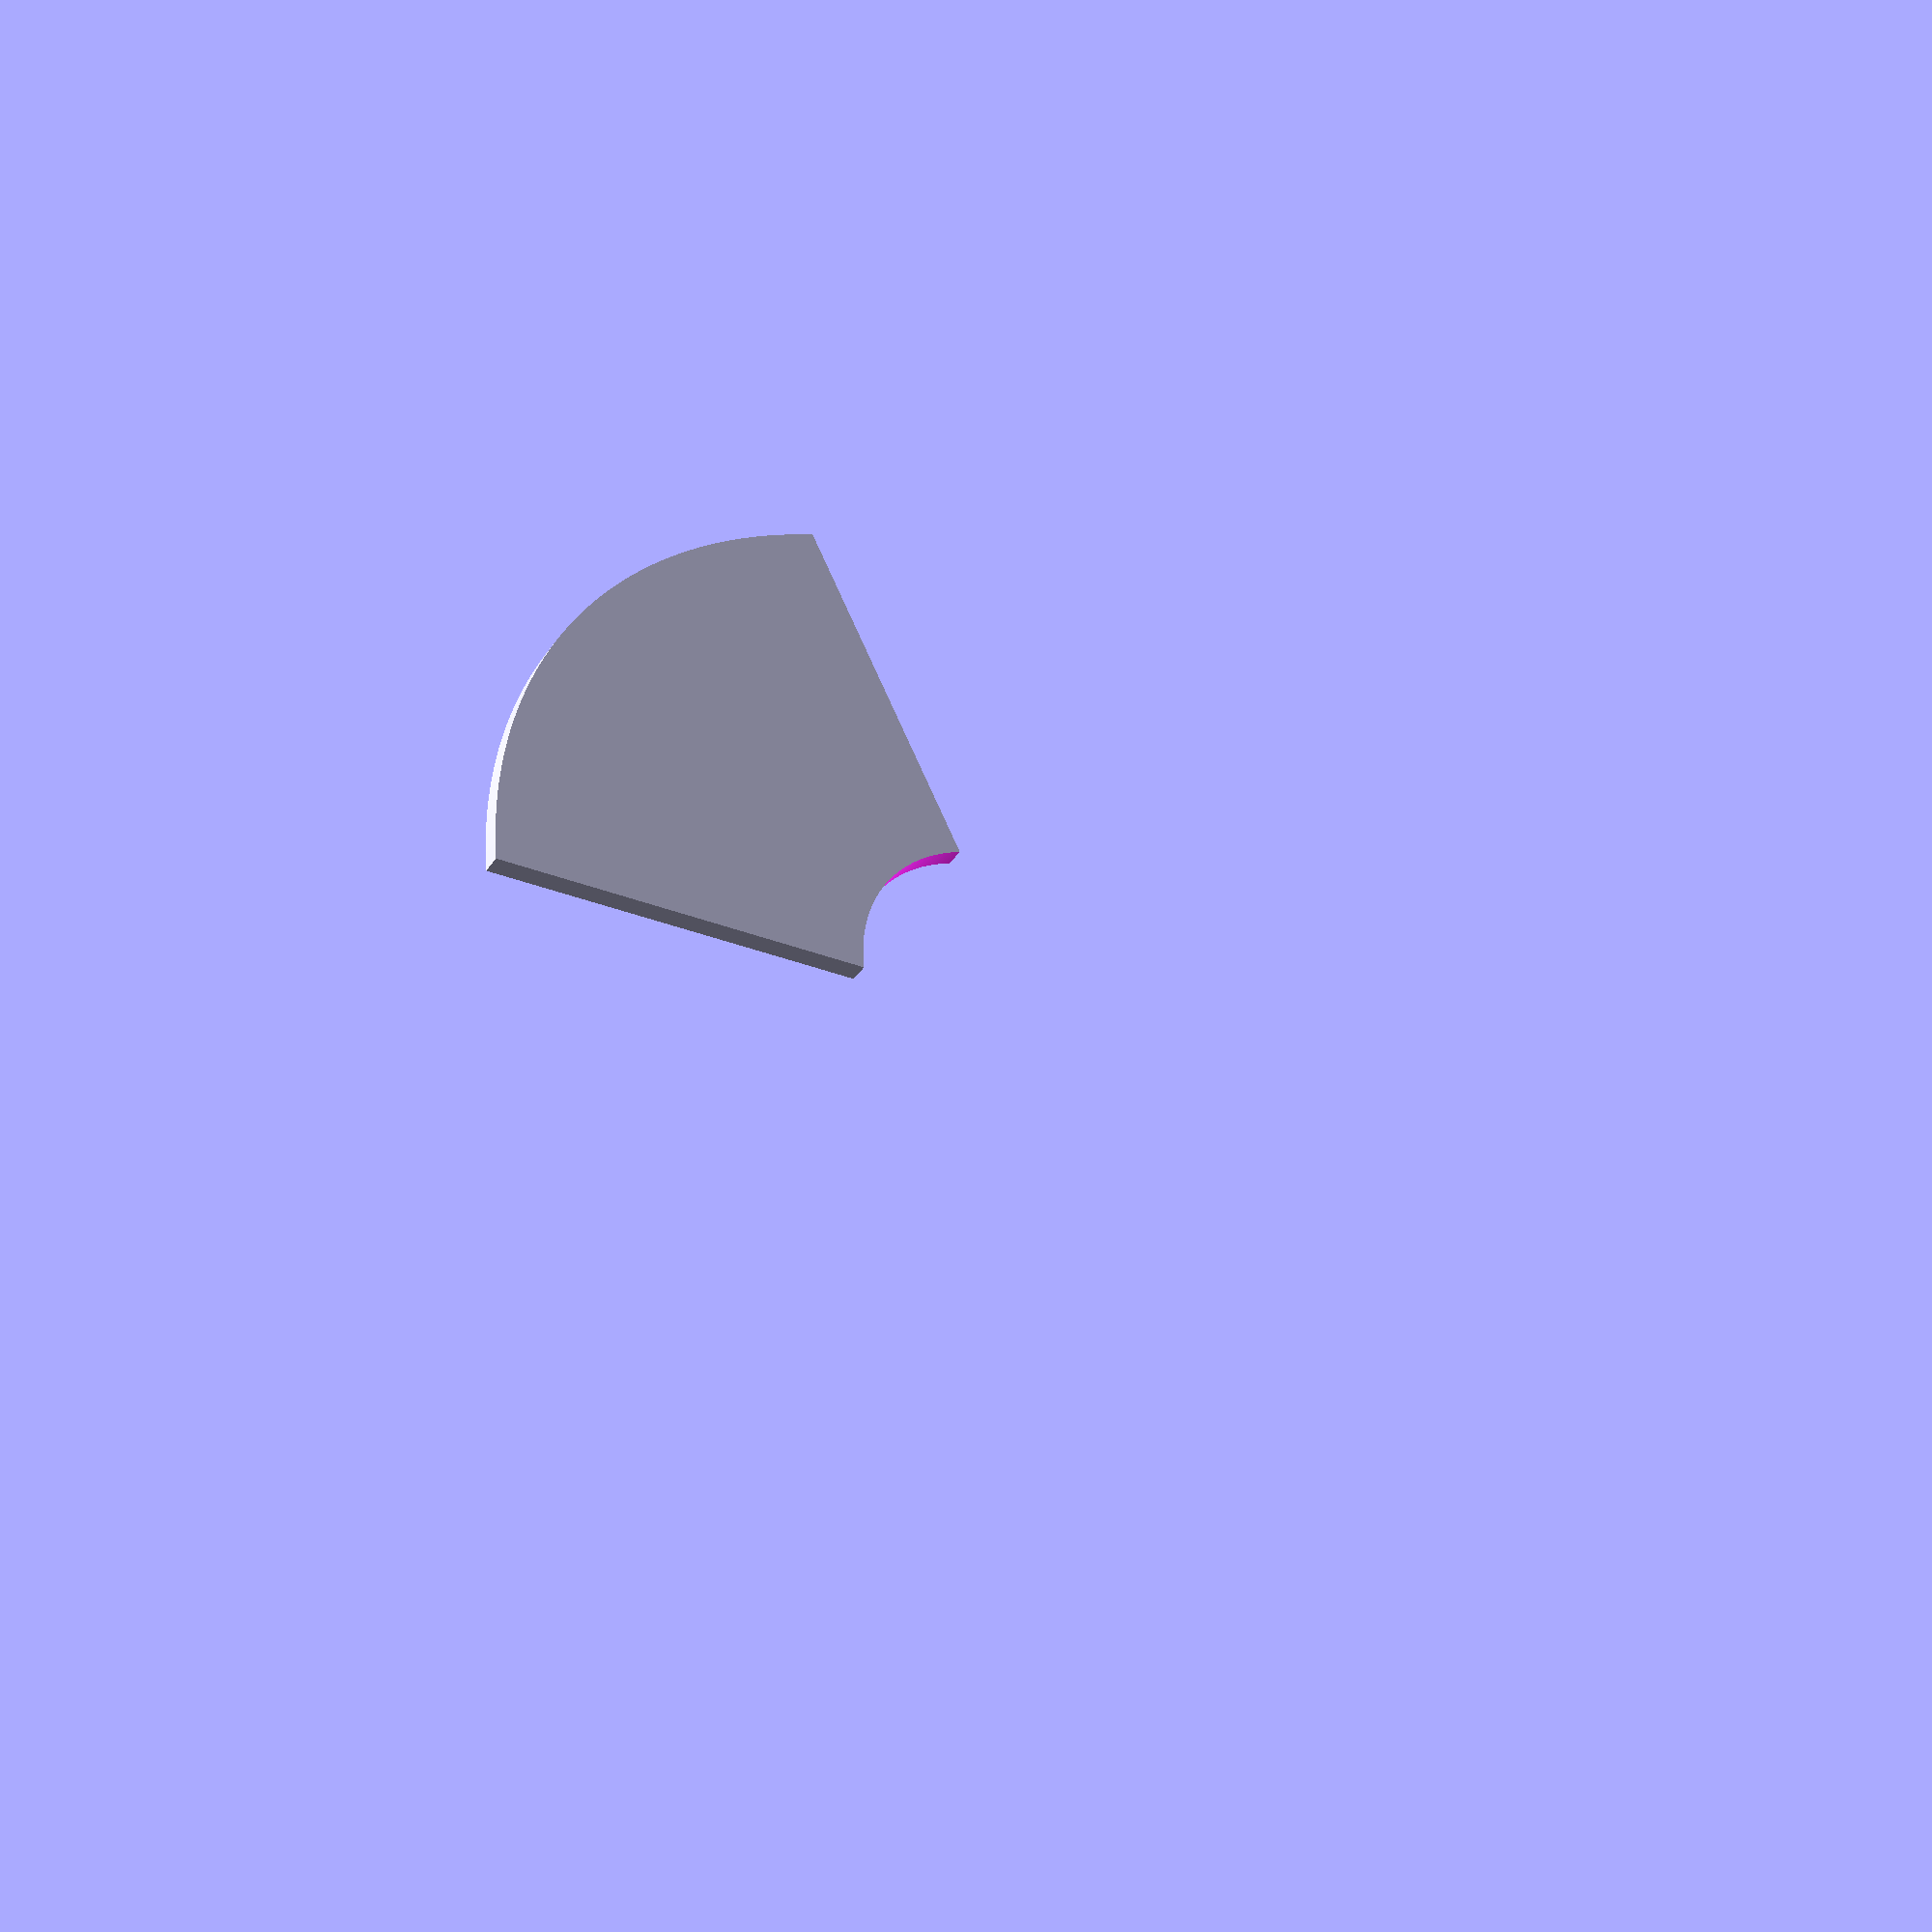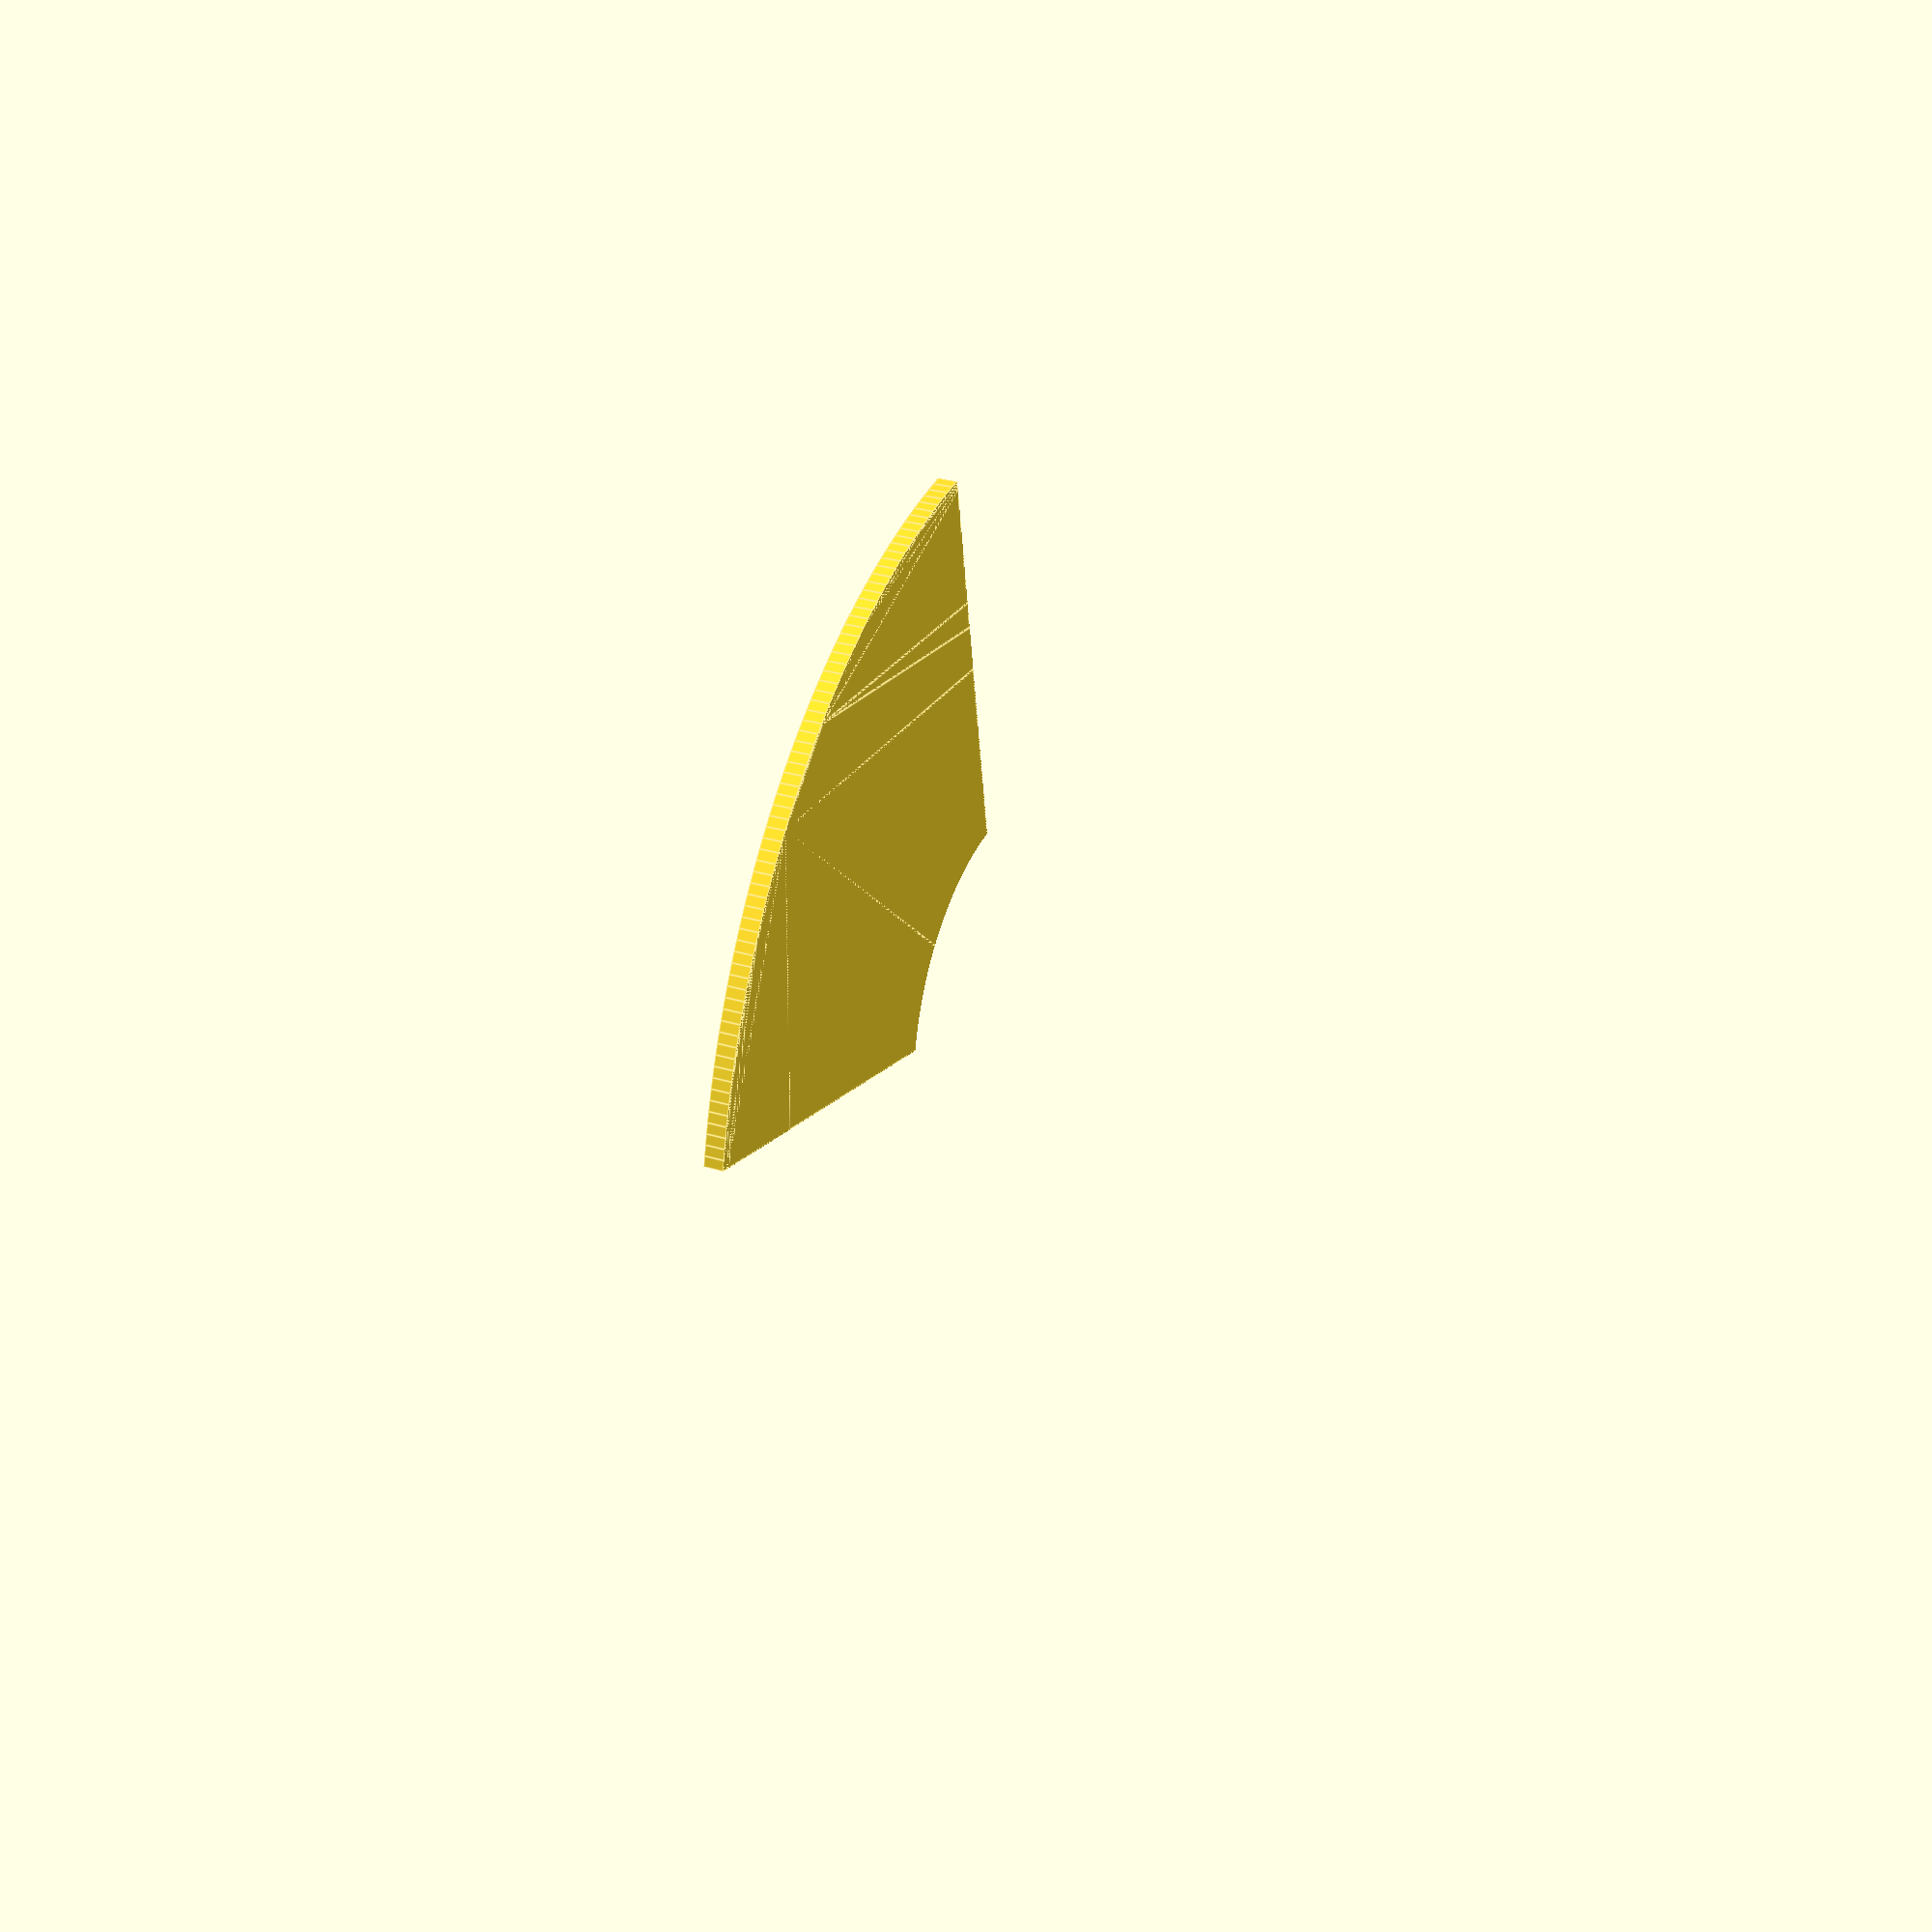
<openscad>
// Unit of length: Unit.MM
$fn = 360;

intersection()
{
   difference()
   {
      circle(d = 60.0);
      circle(d = 20.0);
   }
   polygon(points = [[0.0, 0.0], [6.3596, -36.0668], [6.4303, -36.1376], [36.1376, -6.4303], [36.0668, -6.3596]], convexity = 1);
}

</openscad>
<views>
elev=220.7 azim=106.7 roll=31.8 proj=p view=wireframe
elev=332.3 azim=269.7 roll=115.3 proj=p view=edges
</views>
